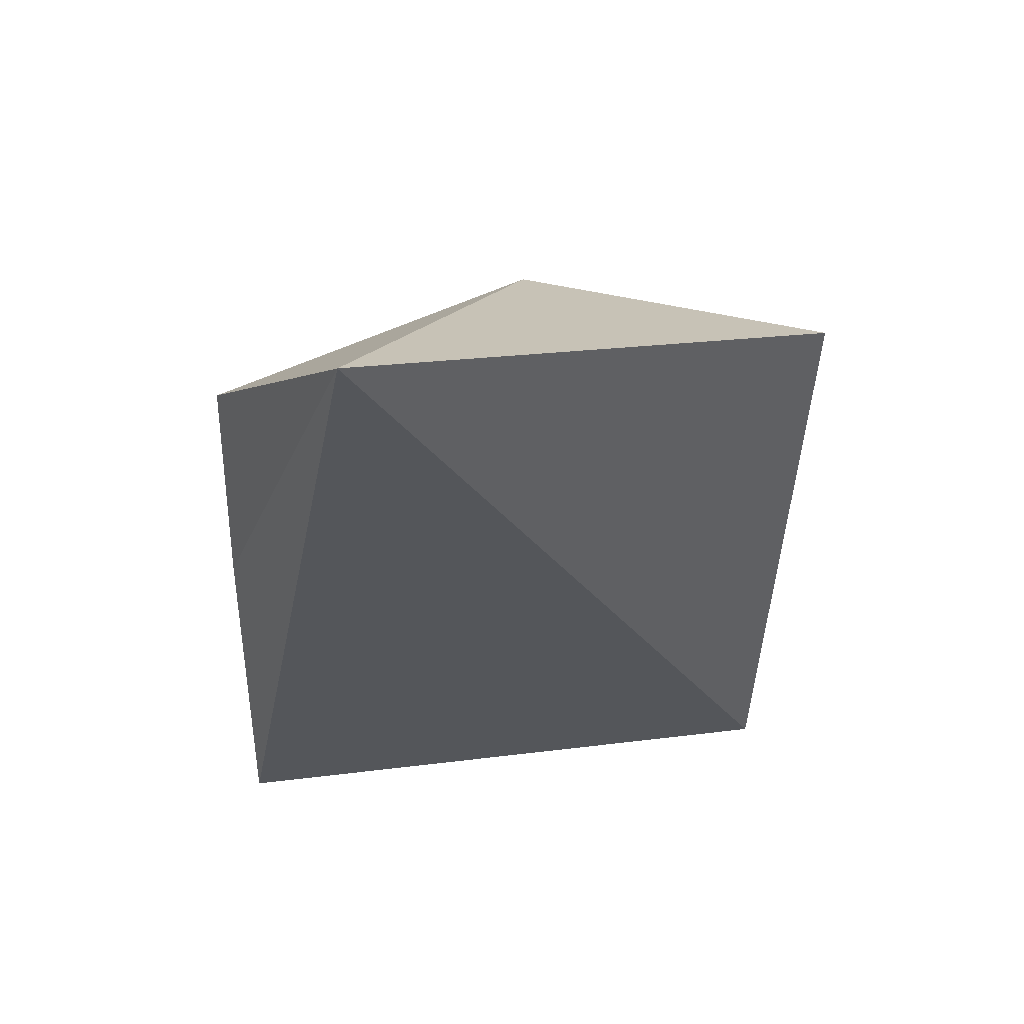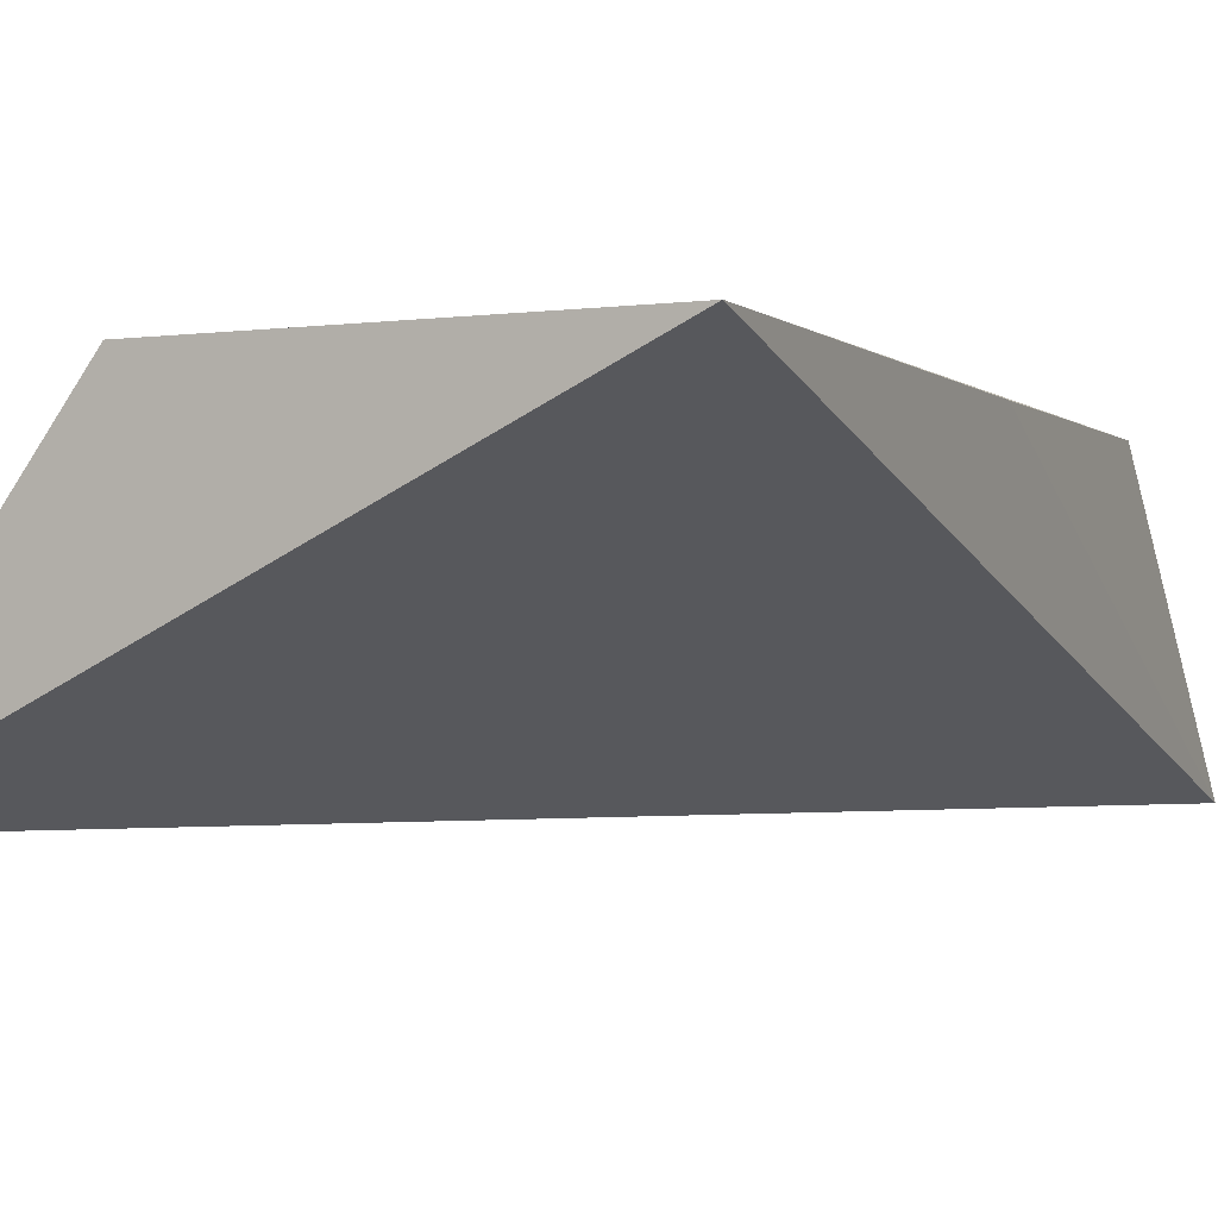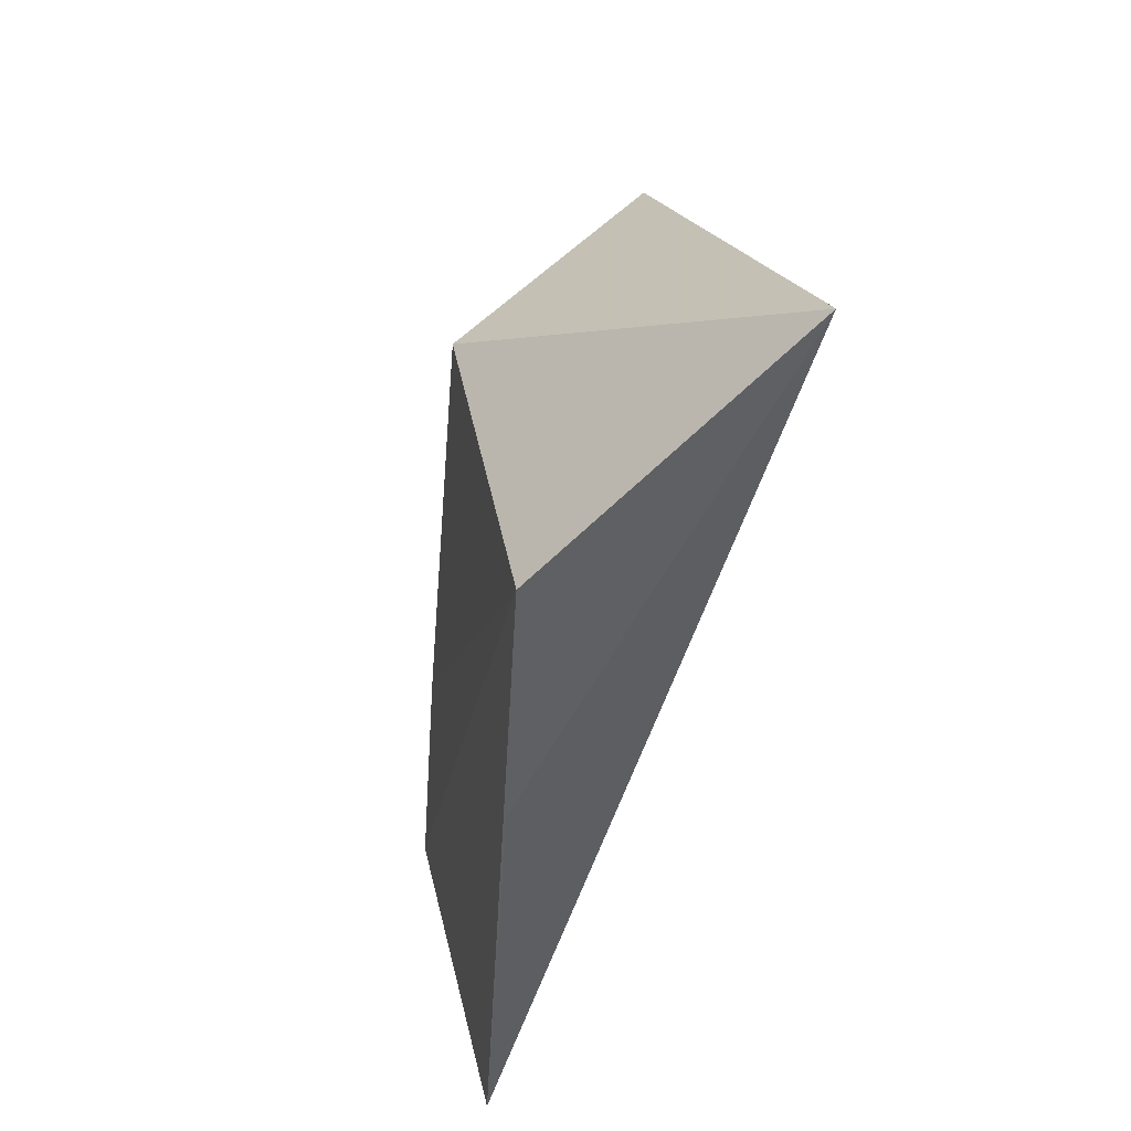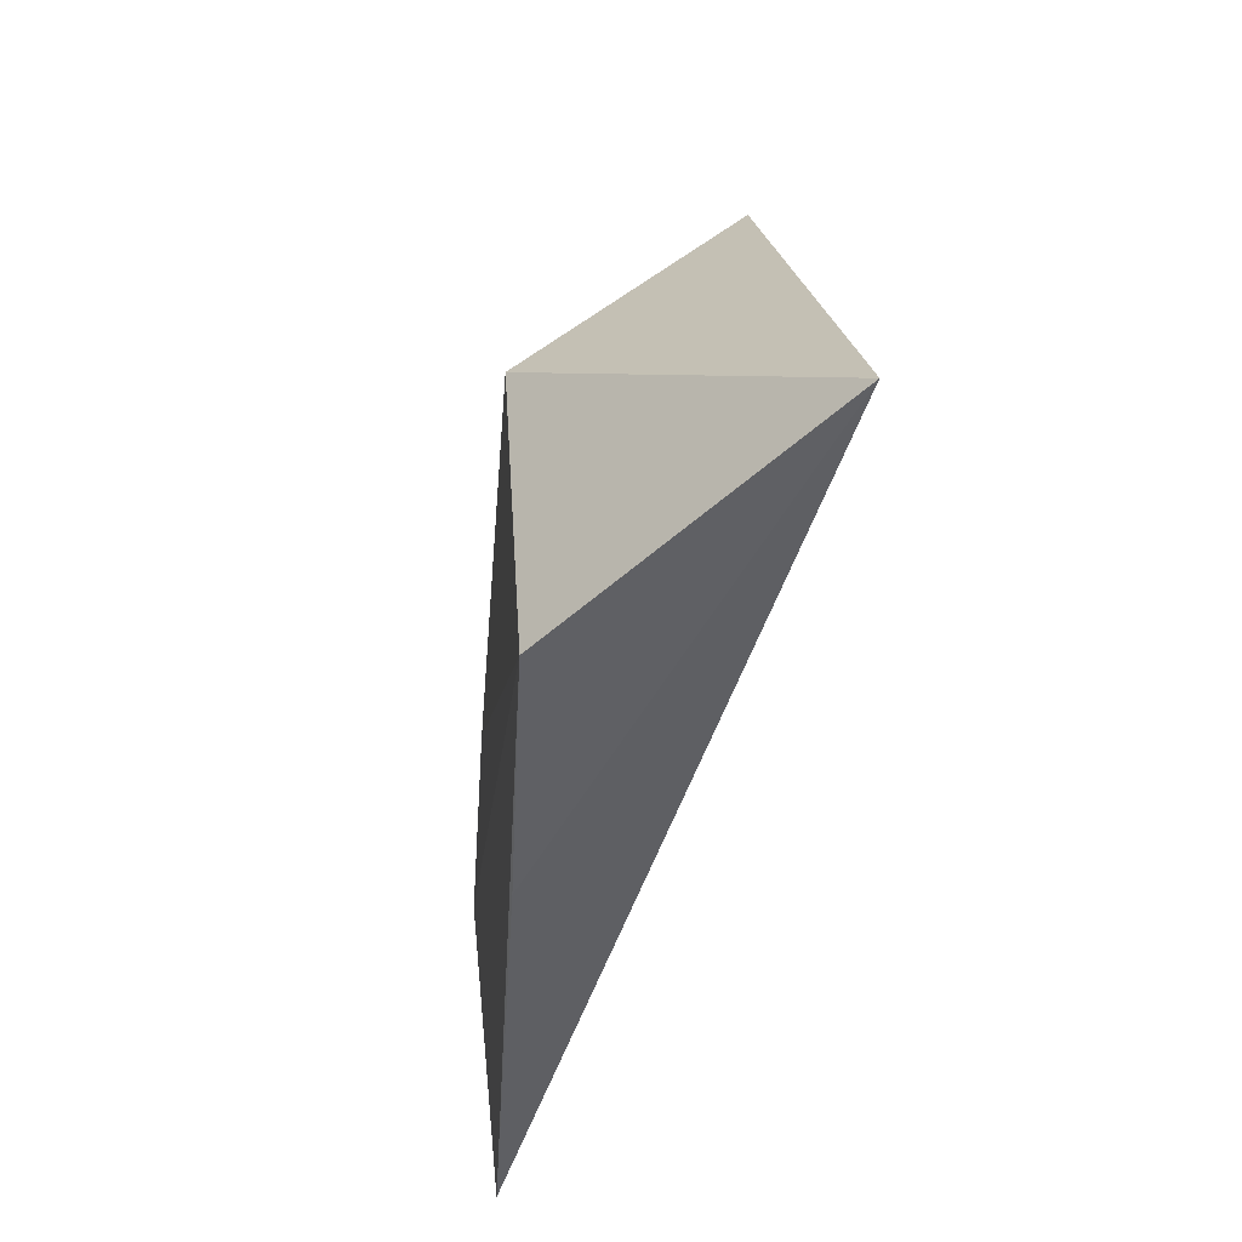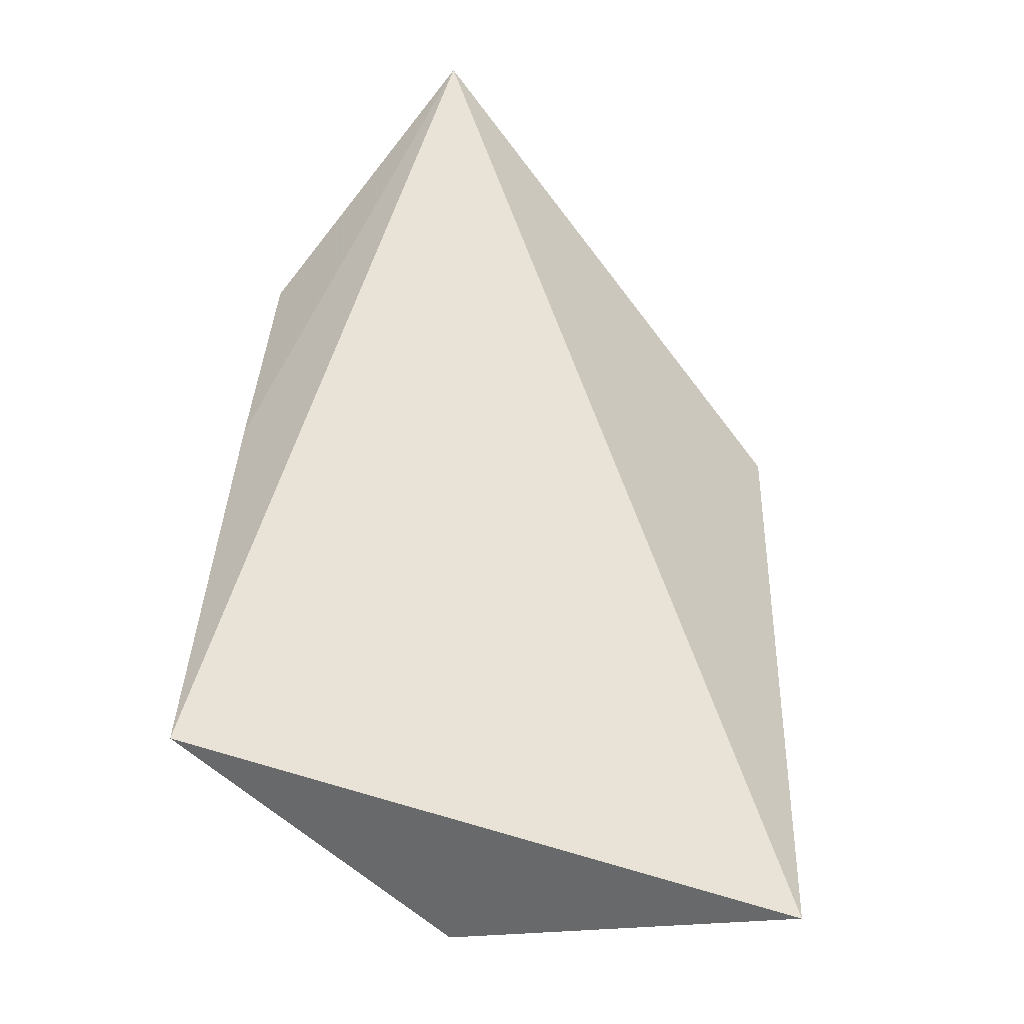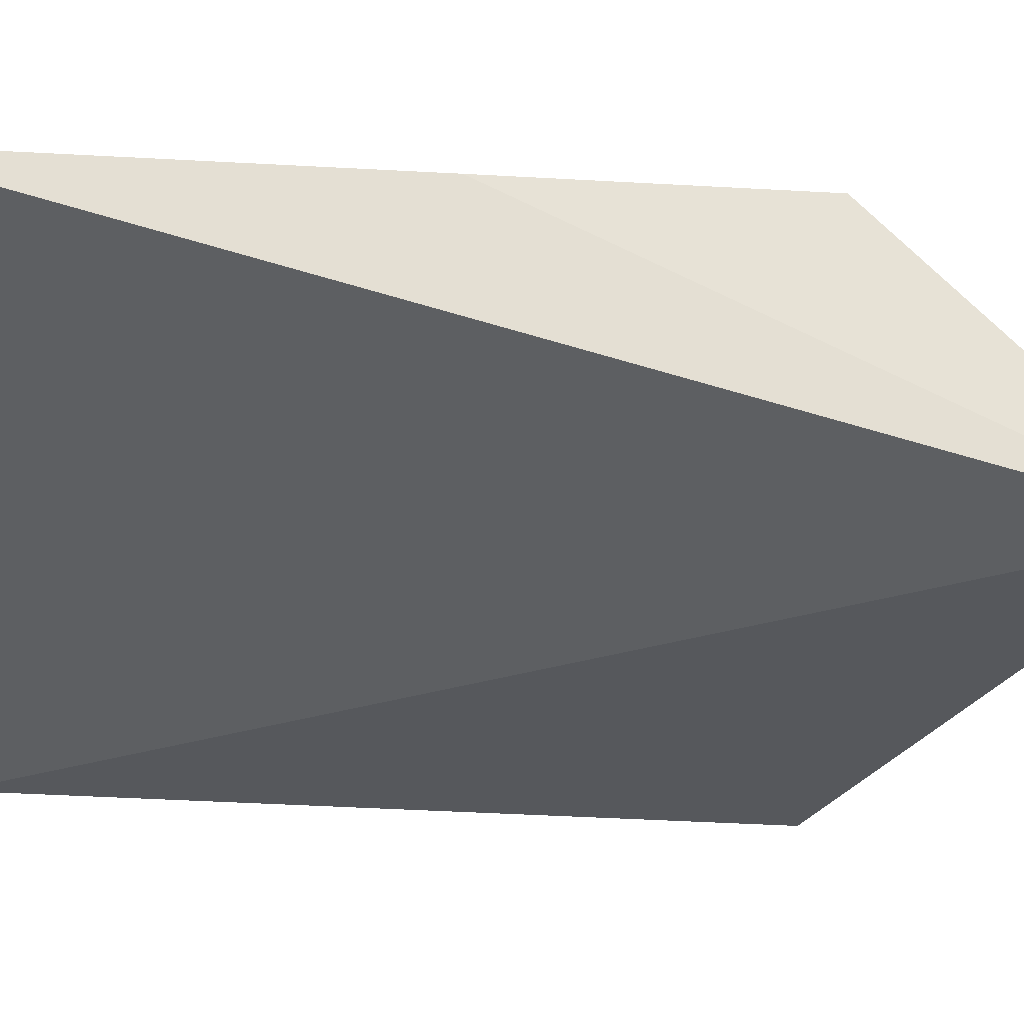
<metadata>
{"format":"obj","ext":"obj","renderer":"f3d","projection":"perspective","resolution":1024,"background":"white","views":[{"elev":47.0,"azim":-34.2,"up":"+Z"},{"elev":0.5,"azim":-155.1,"up":"+Y"},{"elev":41.6,"azim":-104.4,"up":"+Z"},{"elev":43.2,"azim":-97.4,"up":"+Z"},{"elev":-52.6,"azim":-49.1,"up":"+Z"},{"elev":-25.8,"azim":-89.7,"up":"+Y"}]}
</metadata>
<code>
v 0.06503 -0.0002366 0.08143
v 0.08058 -0.000494 0.07489
v 0.07483 0.006364 0.07481
v 0.06491 0.00818 0.05513
v 0.08051 0.0003863 0.05521
v 0.06498 0.006995 0.07487
v 0.0749 0.007932 0.05517
v 0.06486 0.007392 0.06736
v 0.07483 0.007422 0.0624
f 1 2 3
f 5 2 1
f 5 1 4
f 6 1 3
f 7 2 5
f 7 5 4
f 7 4 6
f 8 6 4
f 8 4 1
f 8 1 6
f 9 3 2
f 9 2 7
f 9 7 6
f 9 6 3

</code>
